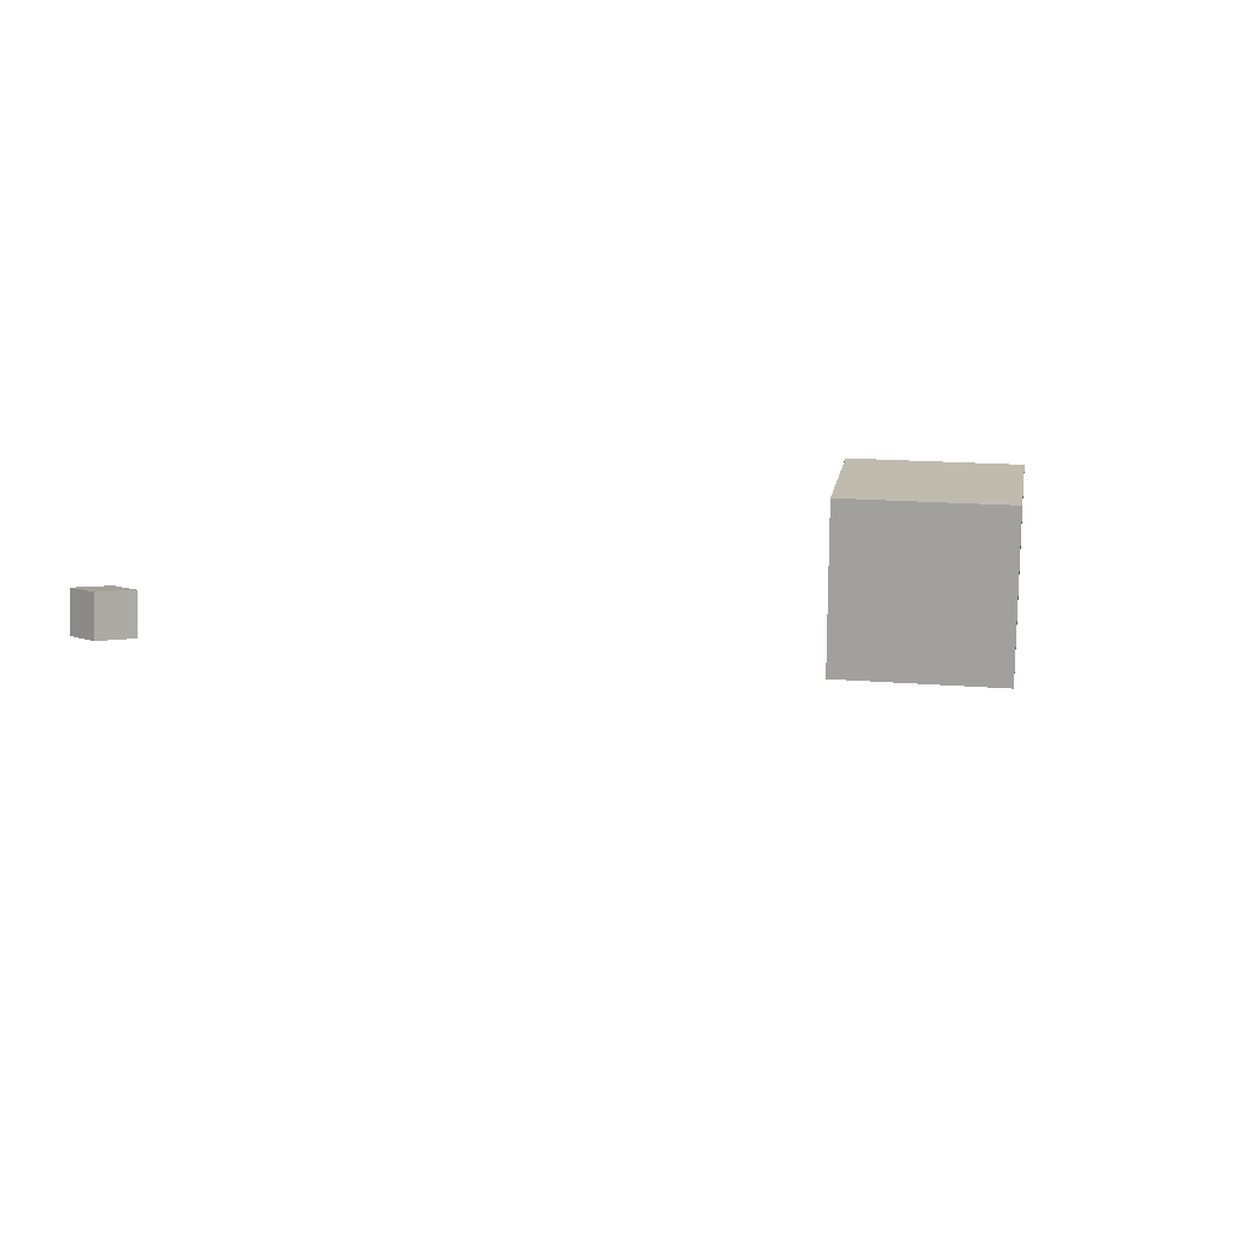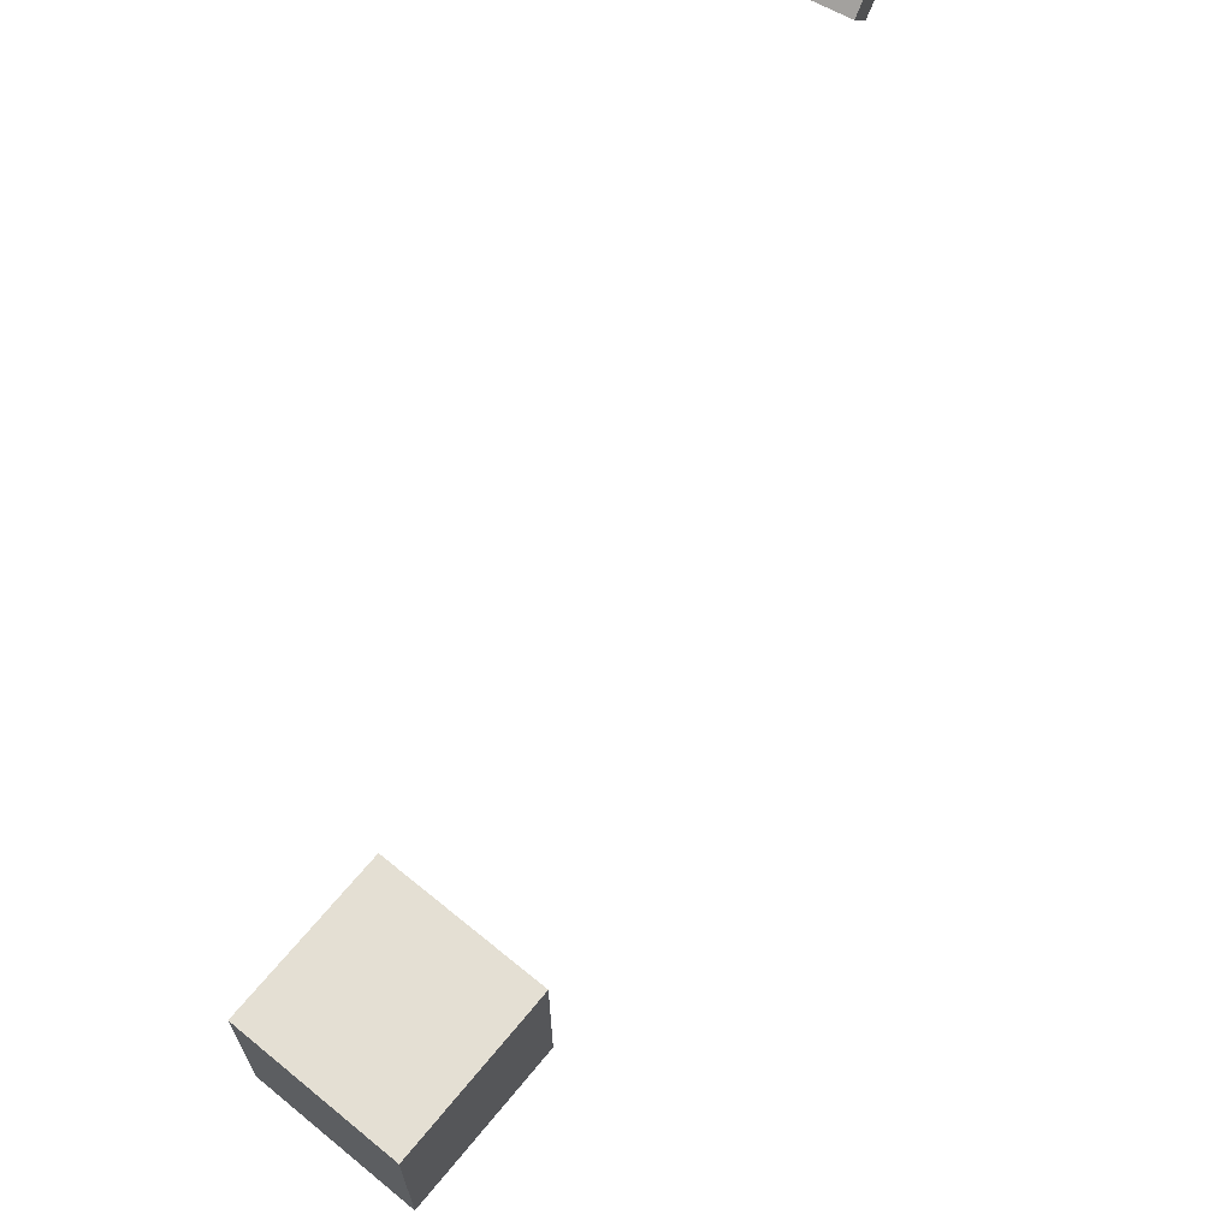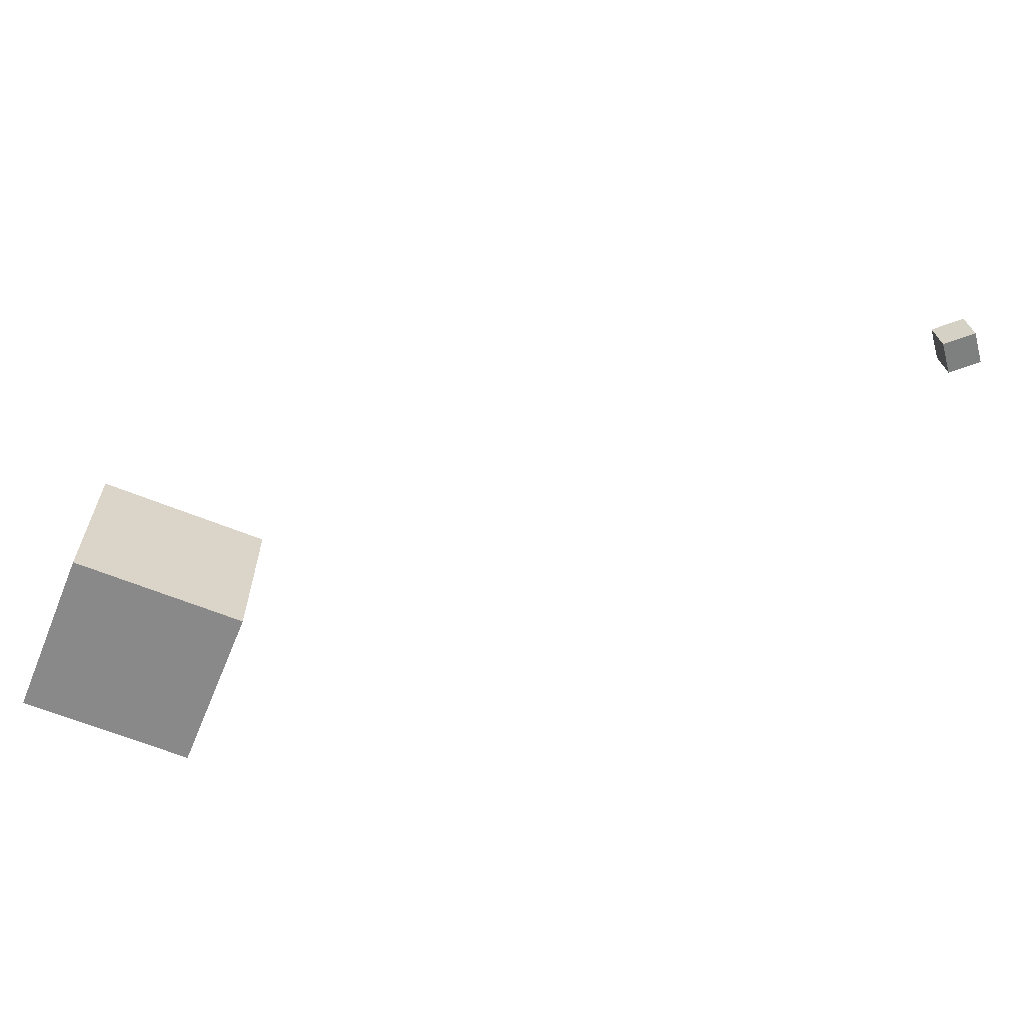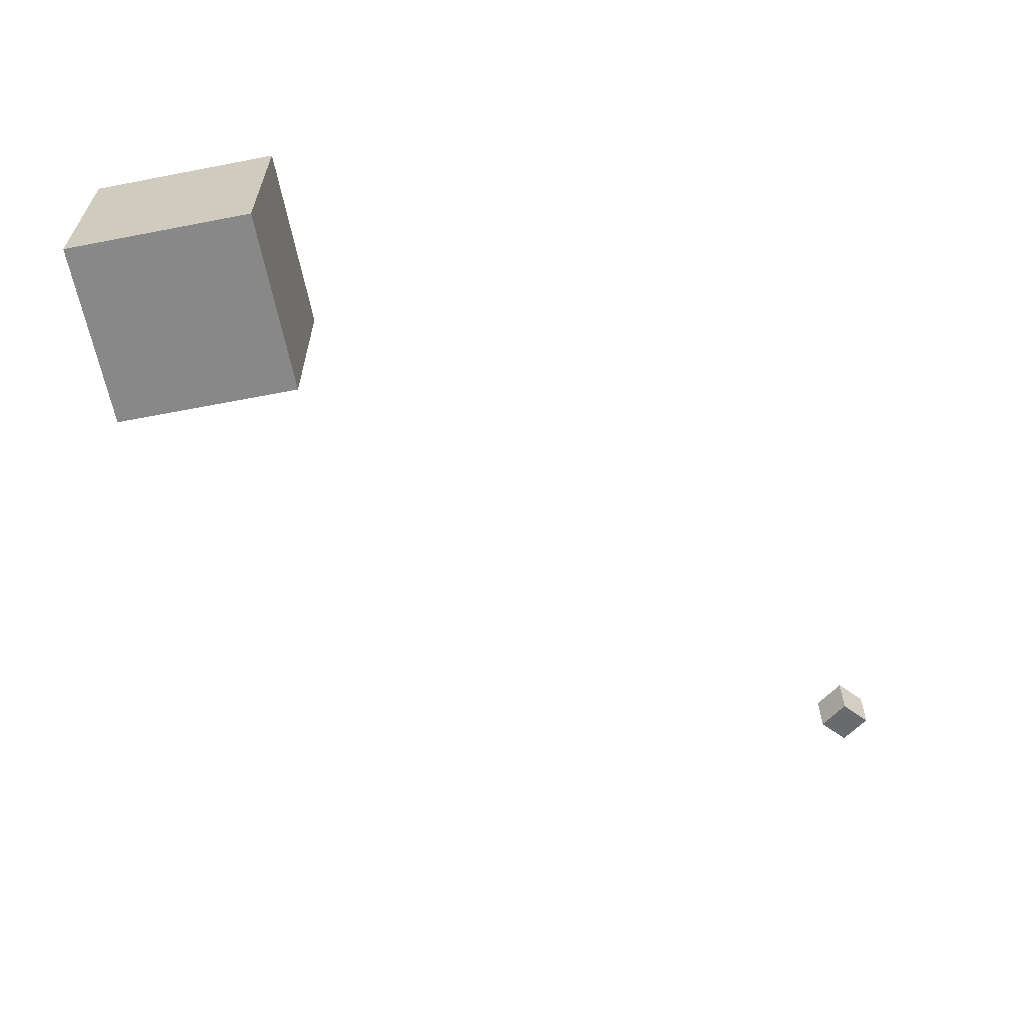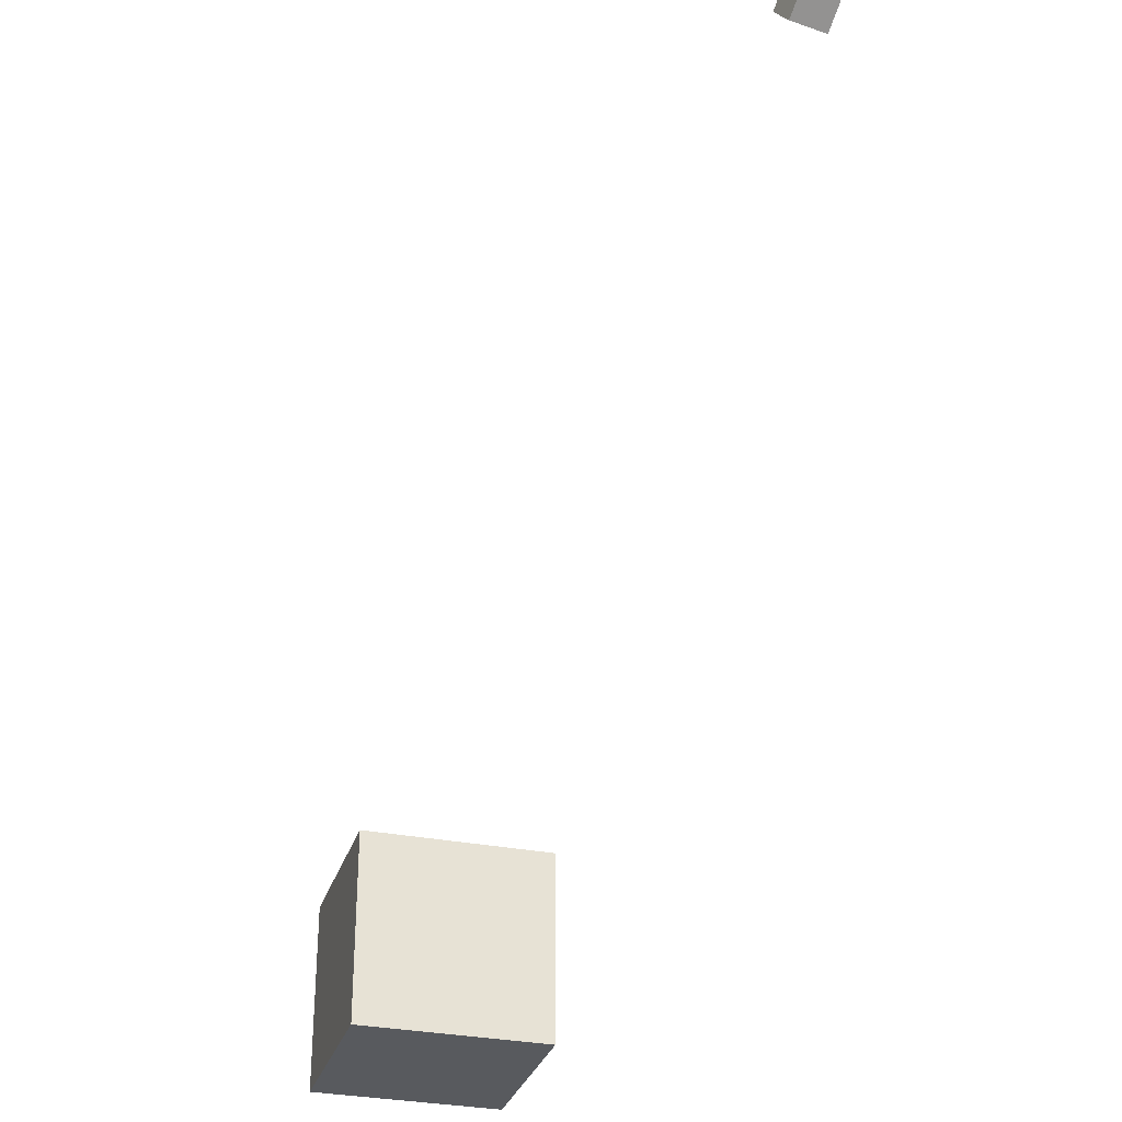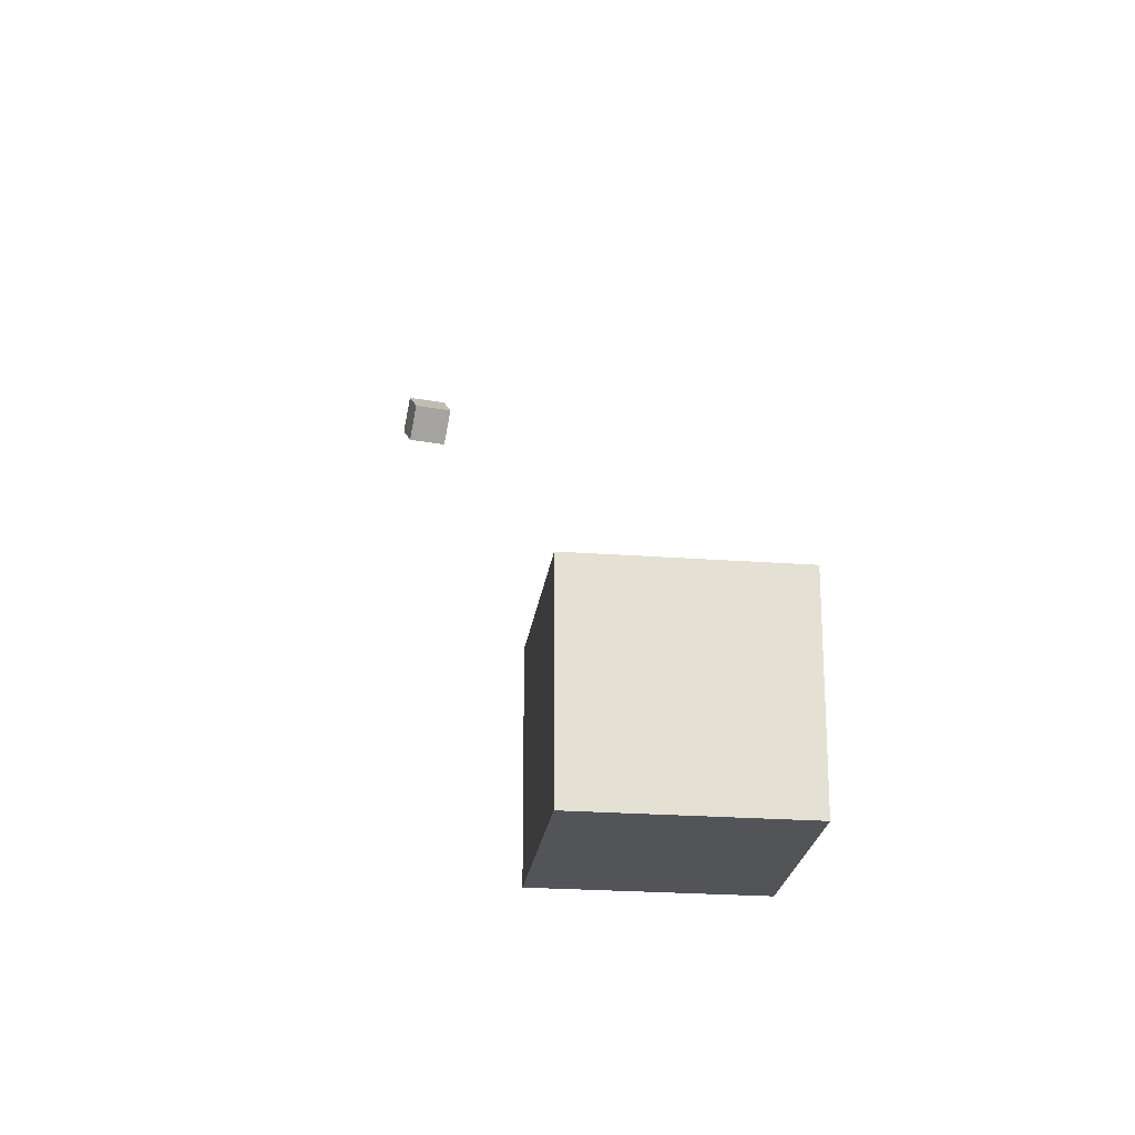
<metadata>
{"format":"obj","ext":"obj","renderer":"f3d","projection":"perspective","resolution":1024,"background":"white","views":[{"elev":16.1,"azim":99.8,"up":"+Y"},{"elev":66.5,"azim":-50.6,"up":"+Z"},{"elev":-63.1,"azim":-22.4,"up":"+Y"},{"elev":-62.9,"azim":-78.9,"up":"+Y"},{"elev":-30.9,"azim":73.9,"up":"+Z"},{"elev":-23.1,"azim":-97.3,"up":"+Z"}]}
</metadata>
<code>
o Cube
v 1 -7.877 1
v 1 -7.877 -1
v 1 -9.877 1
v 1 -9.877 -1
v -1 -7.877 1
v -1 -7.877 -1
v -1 -9.877 1
v -1 -9.877 -1
f 7 6 8
f 2 8 6
f 1 4 2
f 7 5 6
f 2 4 8
f 1 3 4
f 5 3 1
f 5 7 3
f 3 8 4
f 3 7 8
f 5 2 6
f 5 1 2
o CameraBox
v 7.787 -7.687 6.1
v 8.093 -7.632 6.351
v 7.54 -7.732 6.411
v 7.846 -7.677 6.662
v 7.716 -7.294 6.1
v 8.023 -7.239 6.351
v 7.469 -7.338 6.411
v 7.776 -7.283 6.662
f 10 11 9
f 16 13 15
f 14 9 13
f 12 14 16
f 10 12 11
f 16 14 13
f 14 10 9
f 12 10 14
f 15 9 11
f 15 13 9
f 12 15 11
f 12 16 15

</code>
